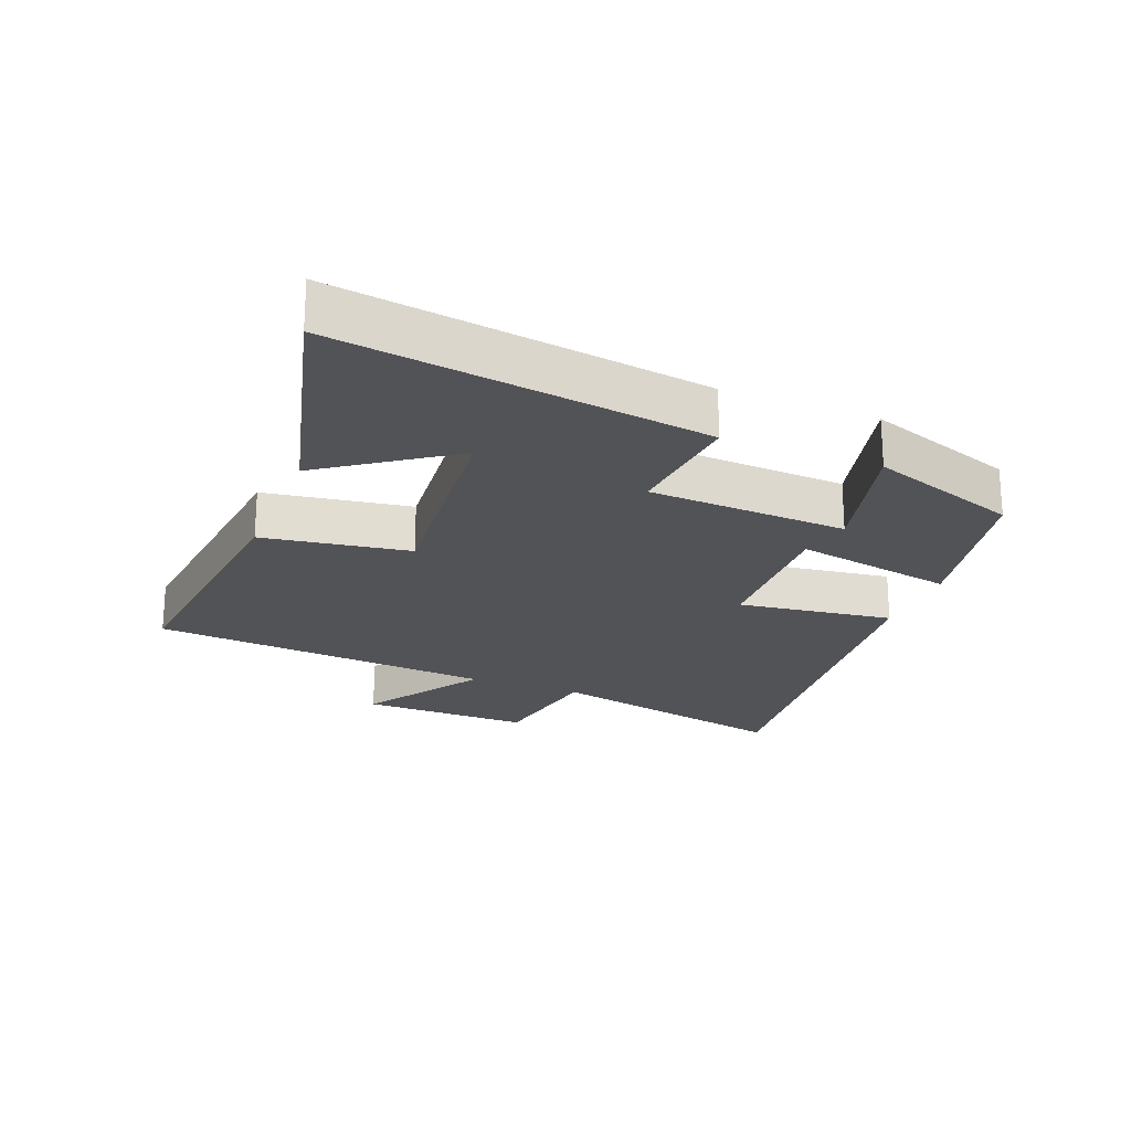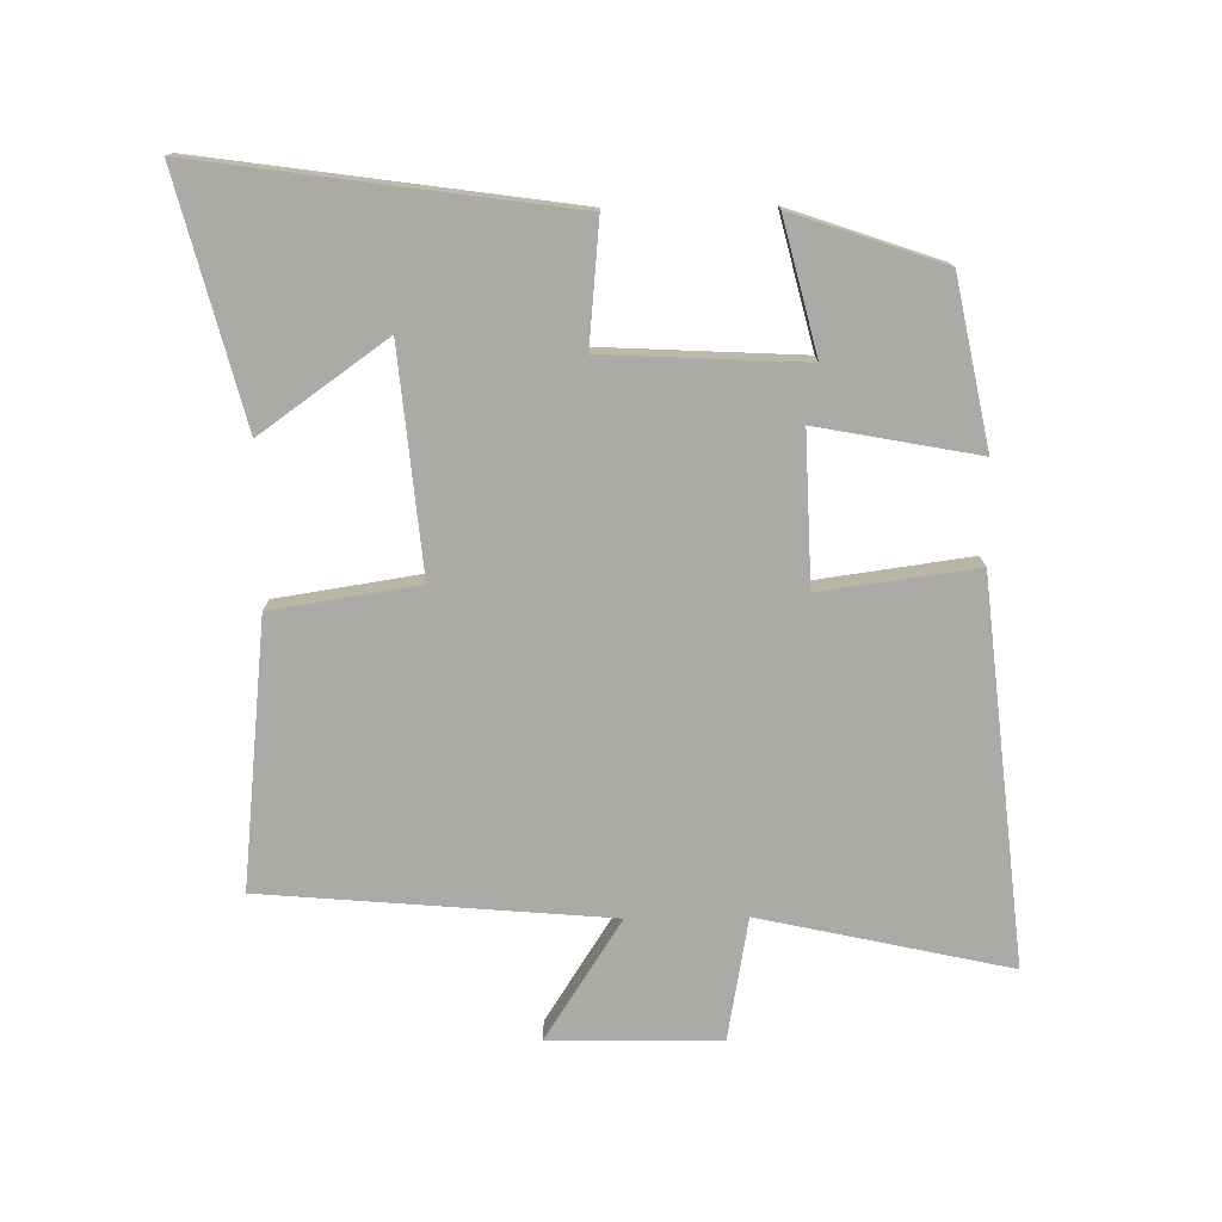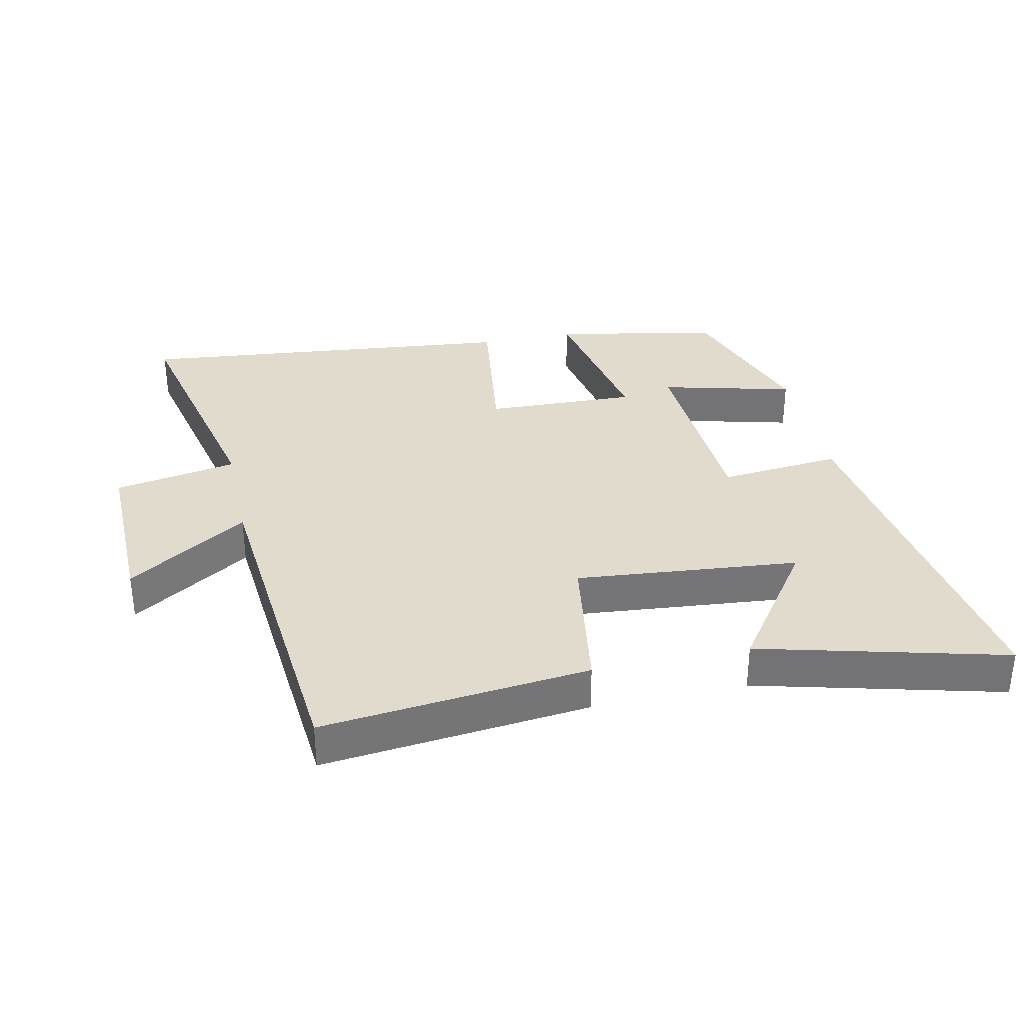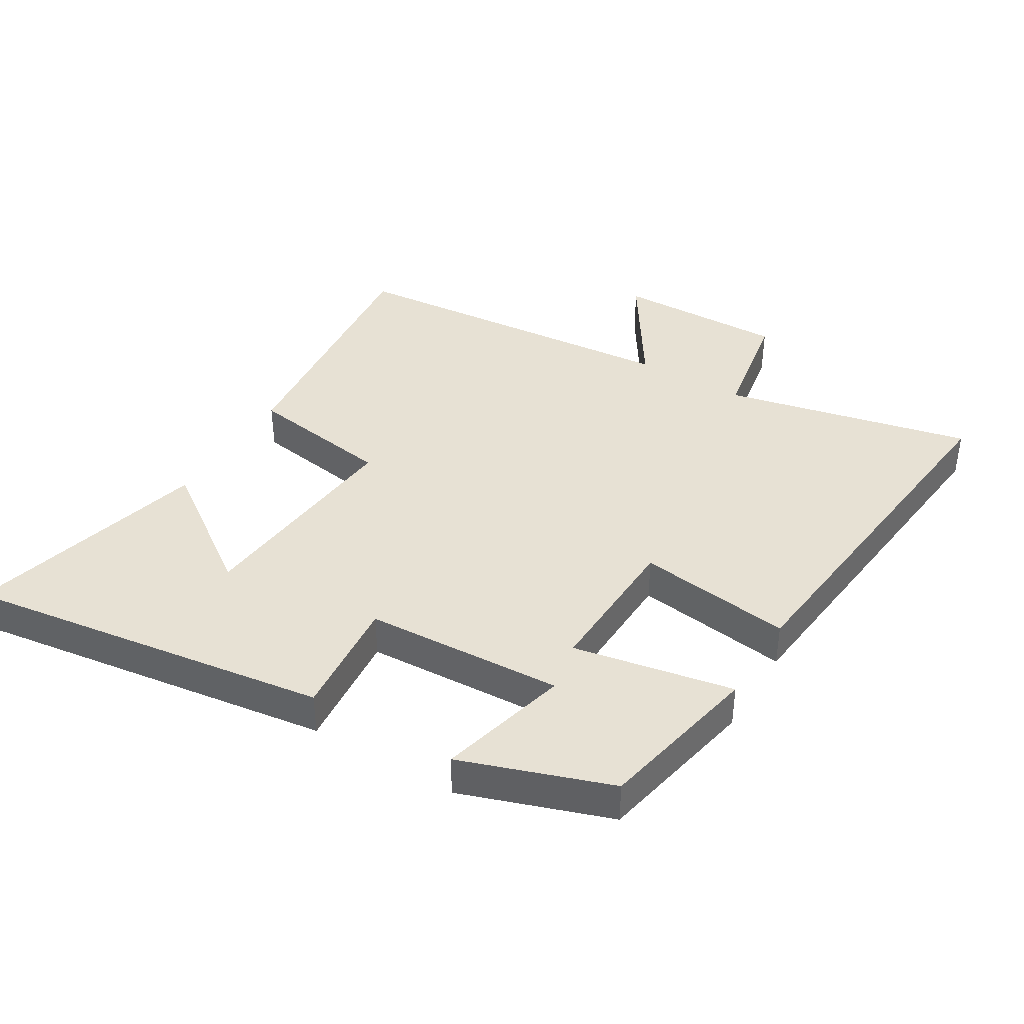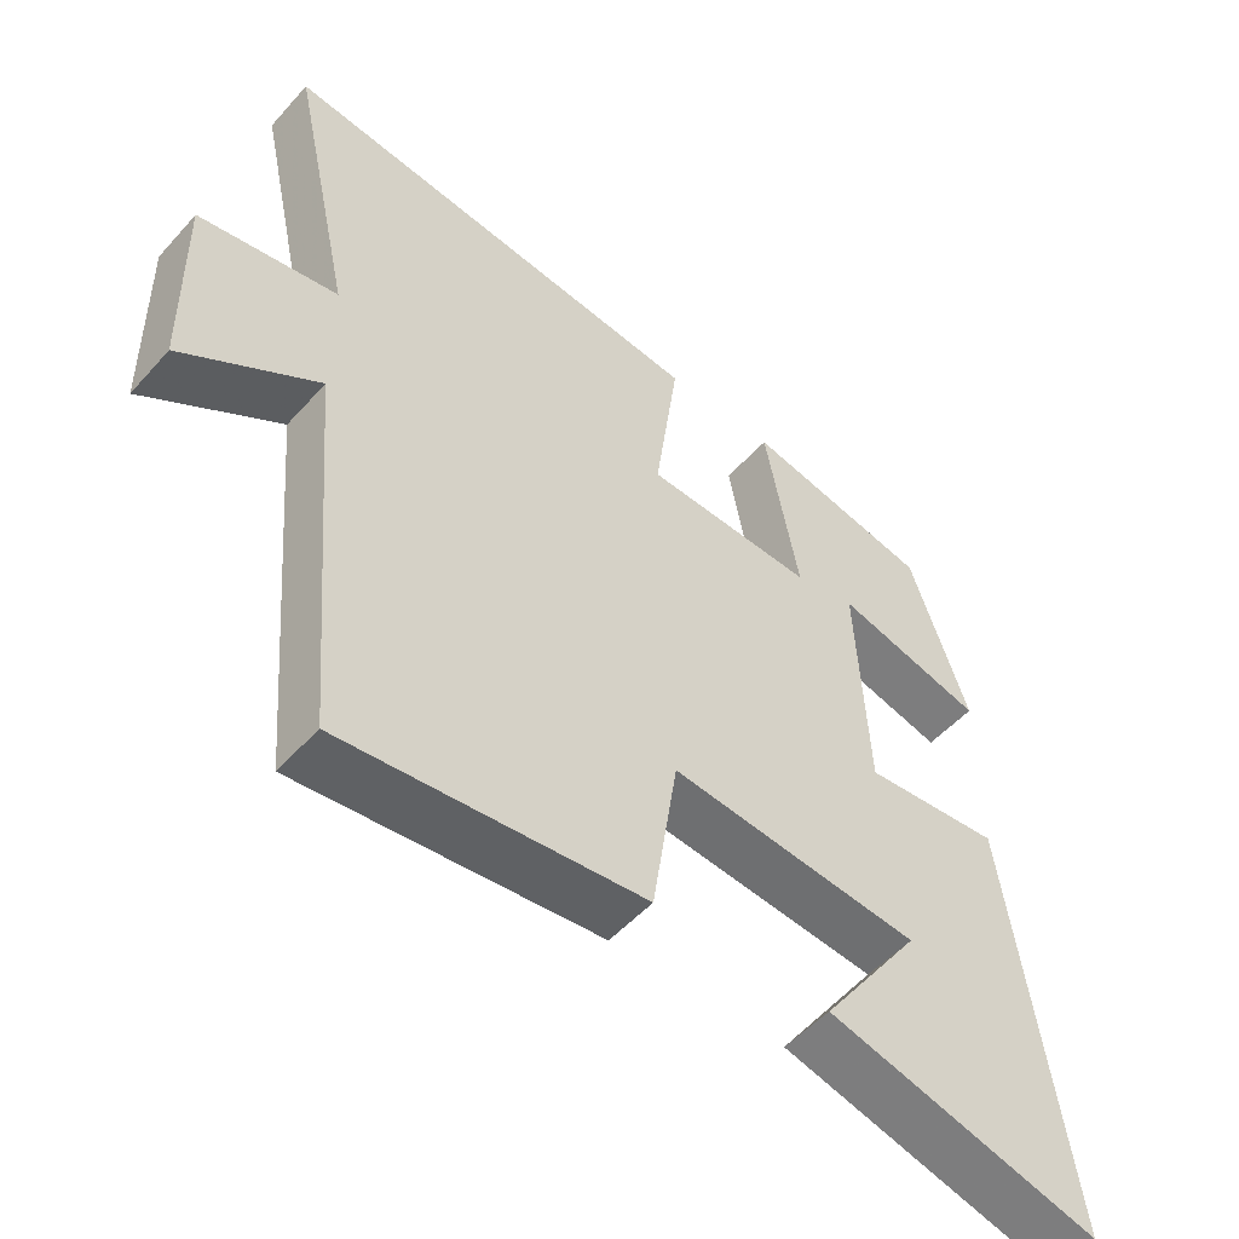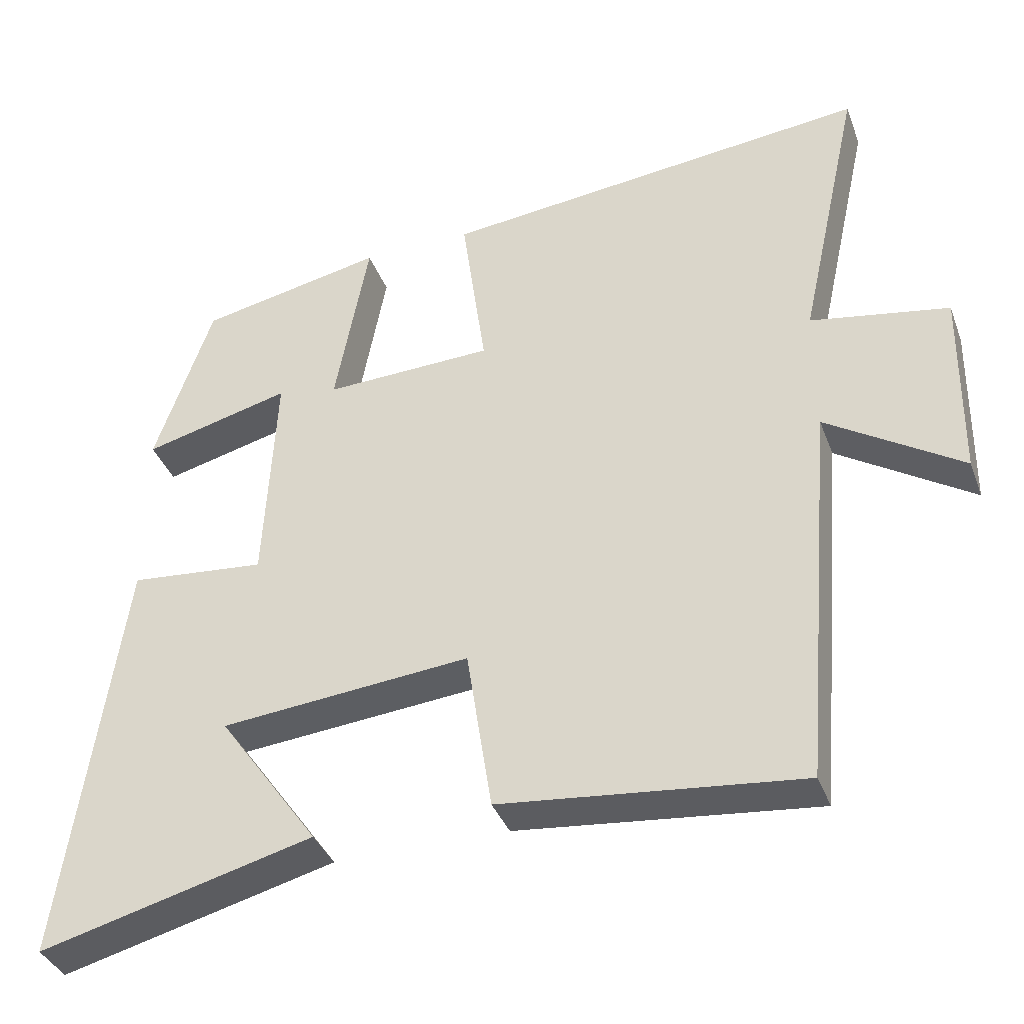
<metadata>
{"format":"obj","ext":"obj","renderer":"f3d","projection":"perspective","resolution":1024,"background":"white","views":[{"elev":-22.3,"azim":-111.6,"up":"+Y"},{"elev":-75.7,"azim":-89.2,"up":"+Y"},{"elev":33.8,"azim":167.8,"up":"+Y"},{"elev":39.6,"azim":-58.9,"up":"+Y"},{"elev":-51.7,"azim":139.7,"up":"+Z"},{"elev":-37.4,"azim":19.4,"up":"+Z"}]}
</metadata>
<code>
v 0.454 0.07 -0.544
v 0.04 0.07 -0.5
v 0.005 0.07 -0.272
v -0.341 0.07 -0.304
v -0.202 0.07 -0.5
v -0.581 0.07 -0.598
v -0.5 0.07 -0.025
v -0.311 0.07 -0.043
v -0.295 0.07 0.267
v -0.5 0.07 0.215
v -0.42 0.07 0.448
v -0.163 0.07 0.5
v -0.21 0.07 0.25
v 0.024 0.07 0.258
v -0.009 0.07 0.5
v 0.586 0.07 0.562
v 0.5 0.07 0.174
v 0.691 0.07 0.14
v 0.687 0.07 -0.126
v 0.5 0.07 -0.006
v 0.454 0 -0.544
v 0.04 0 -0.5
v 0.005 0 -0.272
v -0.341 0 -0.304
v -0.202 0 -0.5
v -0.581 0 -0.598
v -0.5 0 -0.025
v -0.311 0 -0.043
v -0.295 0 0.267
v -0.5 0 0.215
v -0.42 0 0.448
v -0.163 0 0.5
v -0.21 0 0.25
v 0.024 0 0.258
v -0.009 0 0.5
v 0.586 0 0.562
v 0.5 0 0.174
v 0.691 0 0.14
v 0.687 0 -0.126
v 0.5 0 -0.006
f 17 18 19 20
f 17 20 1 2
f 14 15 16 17
f 13 14 17
f 11 12 13
f 9 10 11
f 9 11 13
f 8 9 13
f 6 7 8
f 4 5 6
f 4 6 8
f 3 4 8 13
f 17 2 3
f 3 13 17
f 40 39 38 37
f 22 21 40 37
f 37 36 35 34
f 37 34 33
f 33 32 31
f 31 30 29
f 33 31 29
f 33 29 28
f 28 27 26
f 26 25 24
f 28 26 24
f 33 28 24 23
f 23 22 37
f 37 33 23
f 1 21 22 2
f 2 22 23 3
f 3 23 24 4
f 4 24 25 5
f 5 25 26 6
f 6 26 27 7
f 7 27 28 8
f 8 28 29 9
f 9 29 30 10
f 10 30 31 11
f 11 31 32 12
f 12 32 33 13
f 13 33 34 14
f 14 34 35 15
f 15 35 36 16
f 16 36 37 17
f 17 37 38 18
f 18 38 39 19
f 19 39 40 20
f 20 40 21 1

</code>
